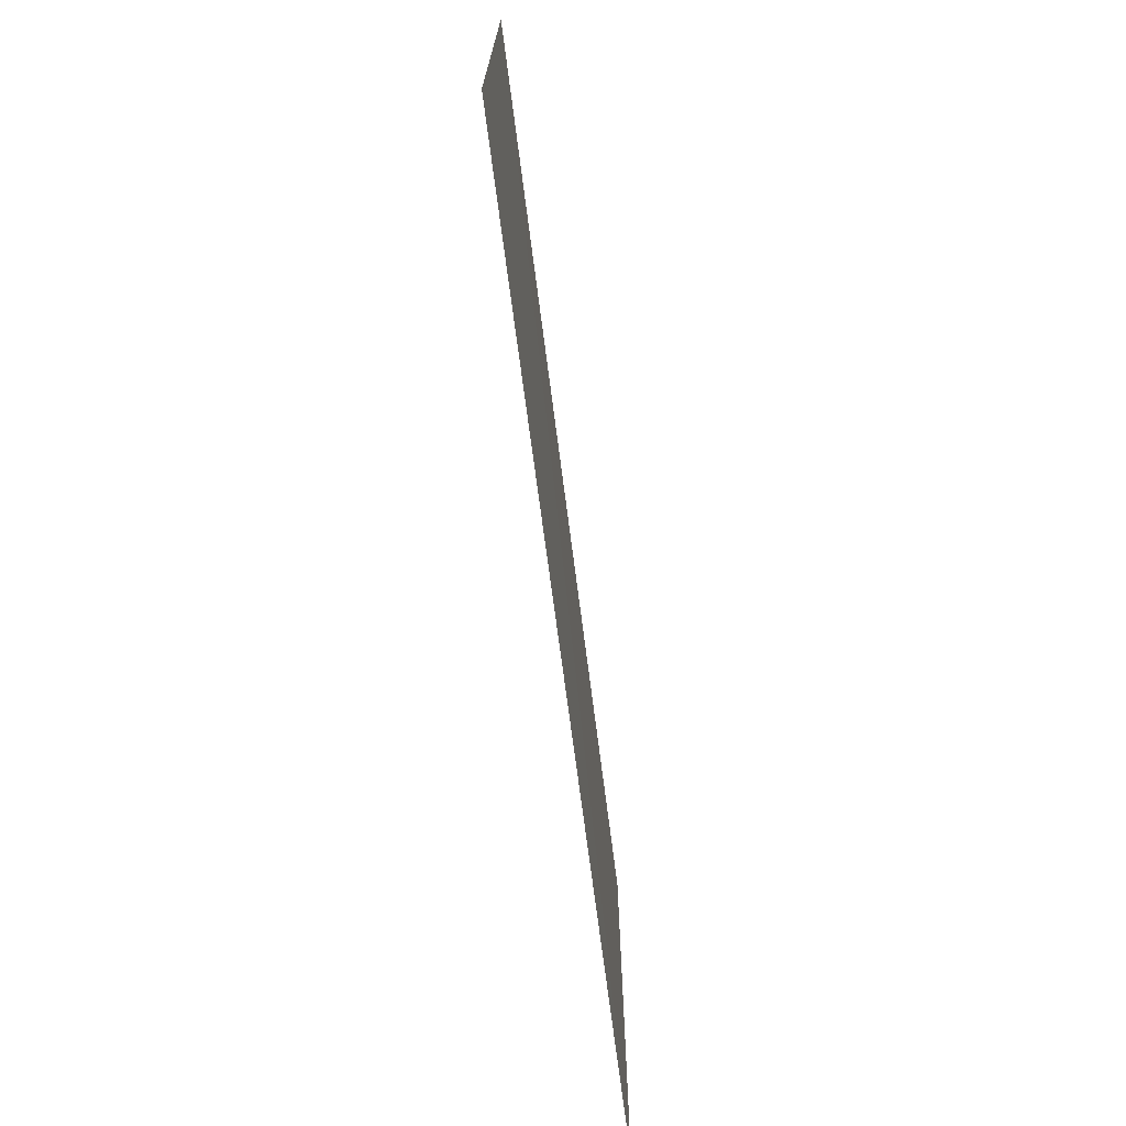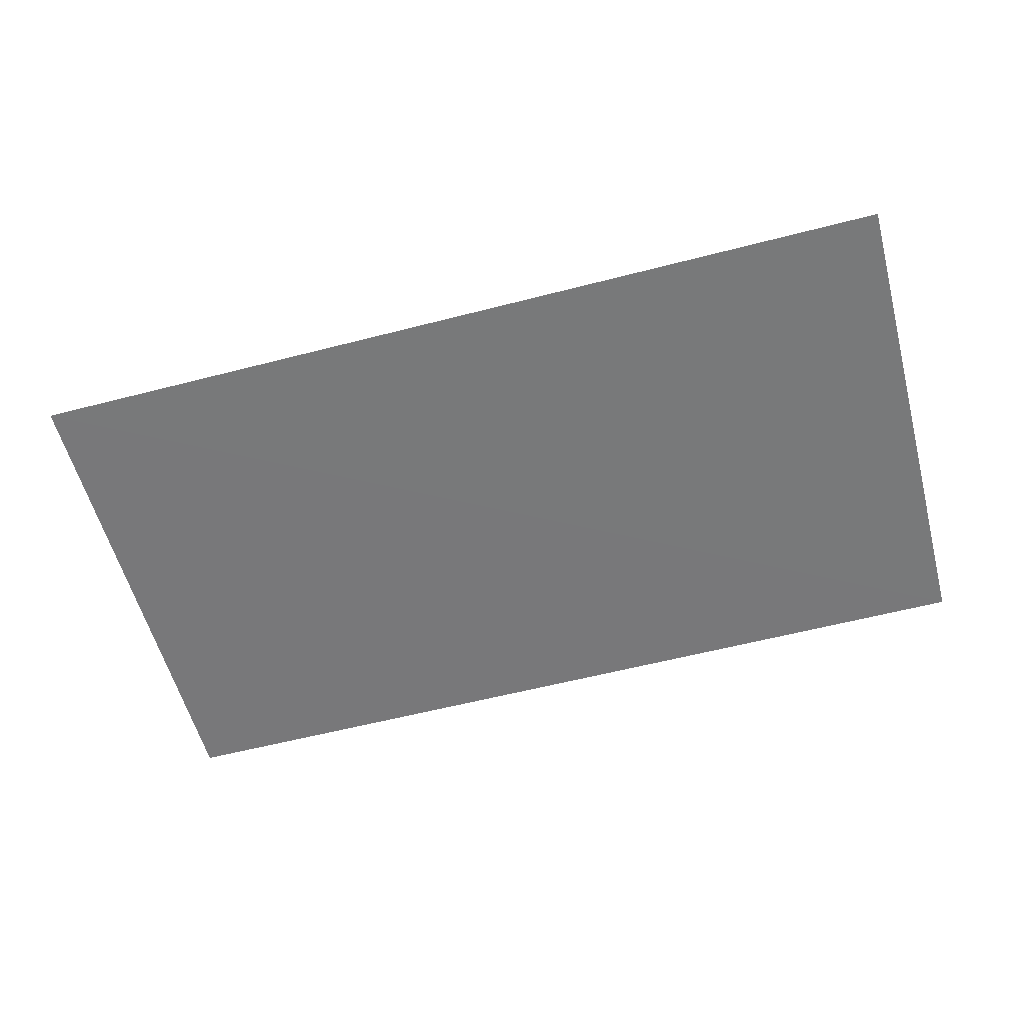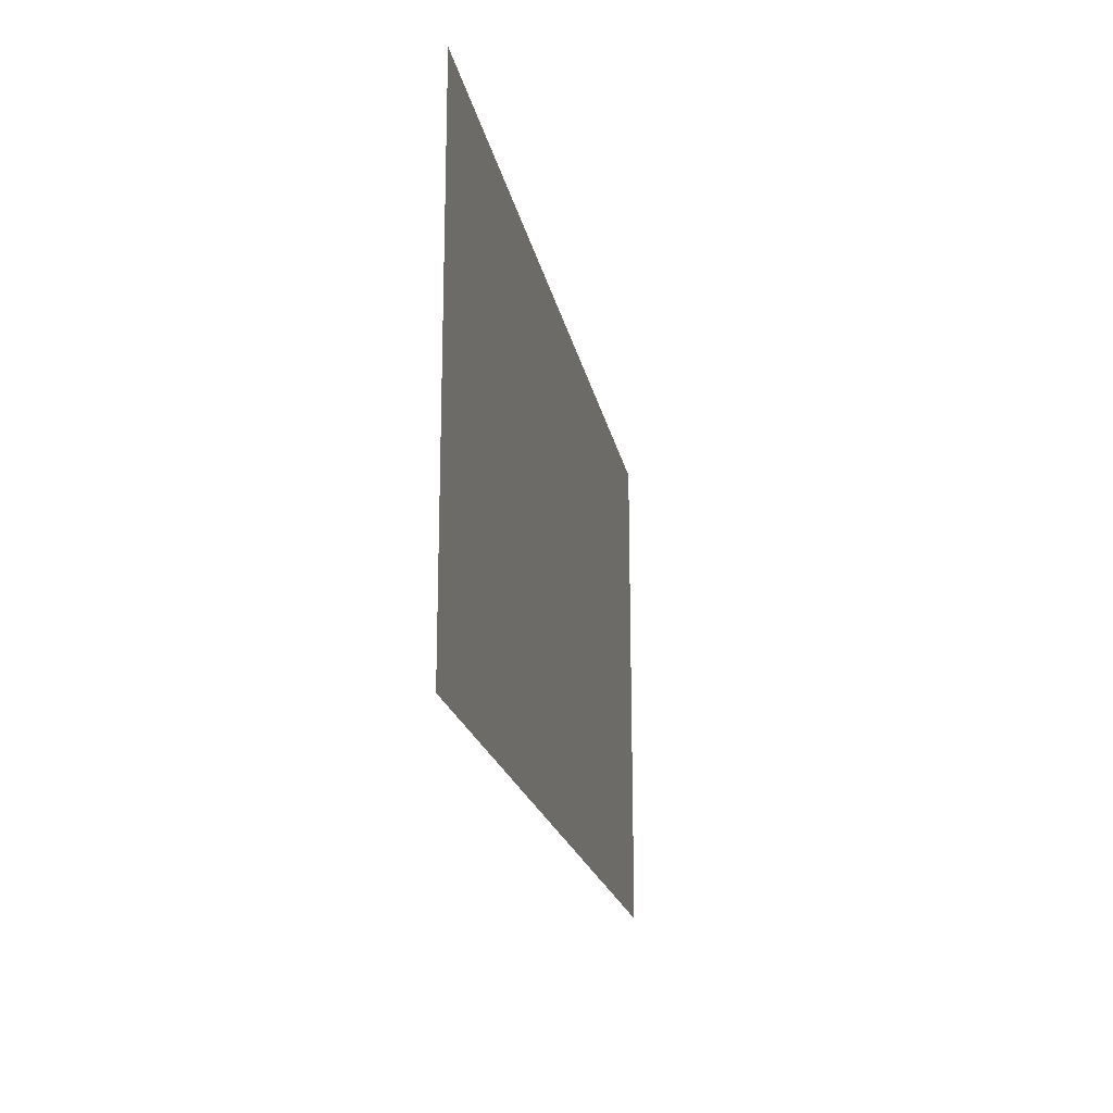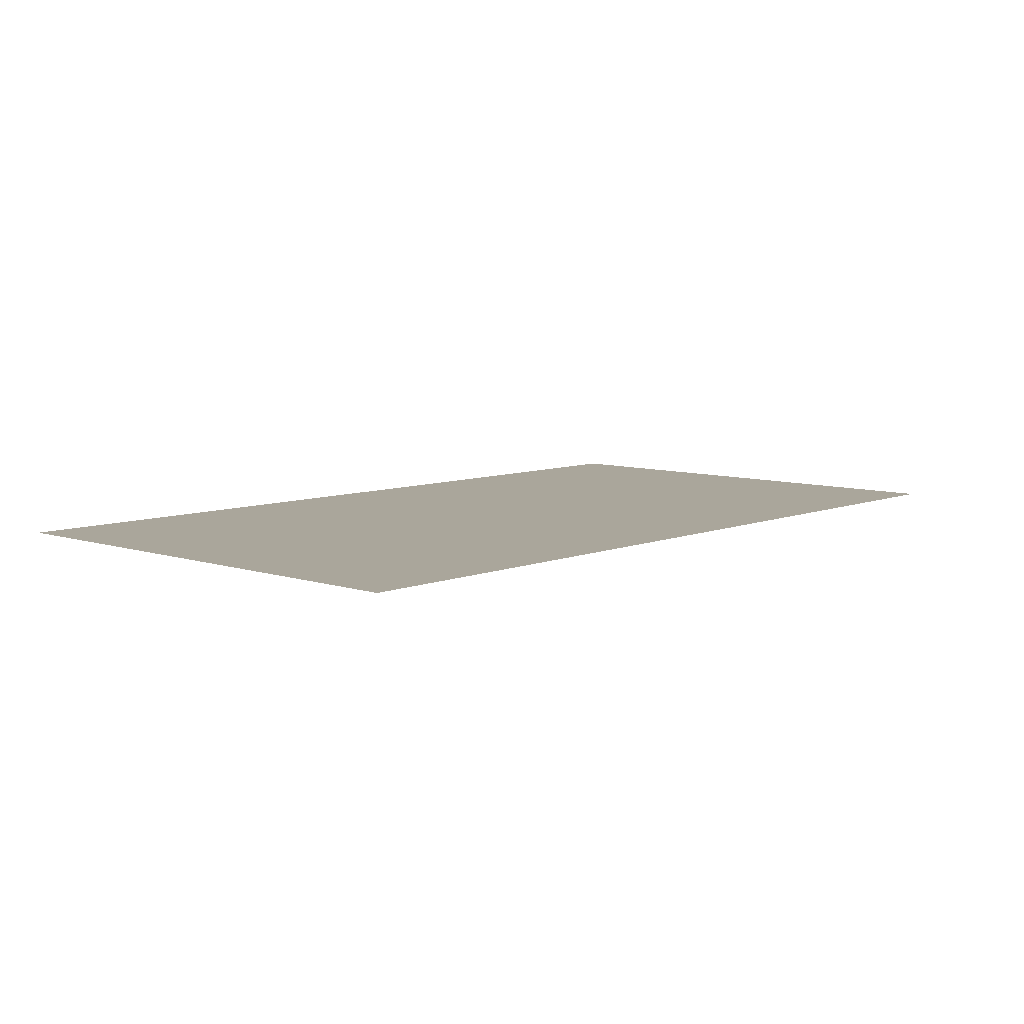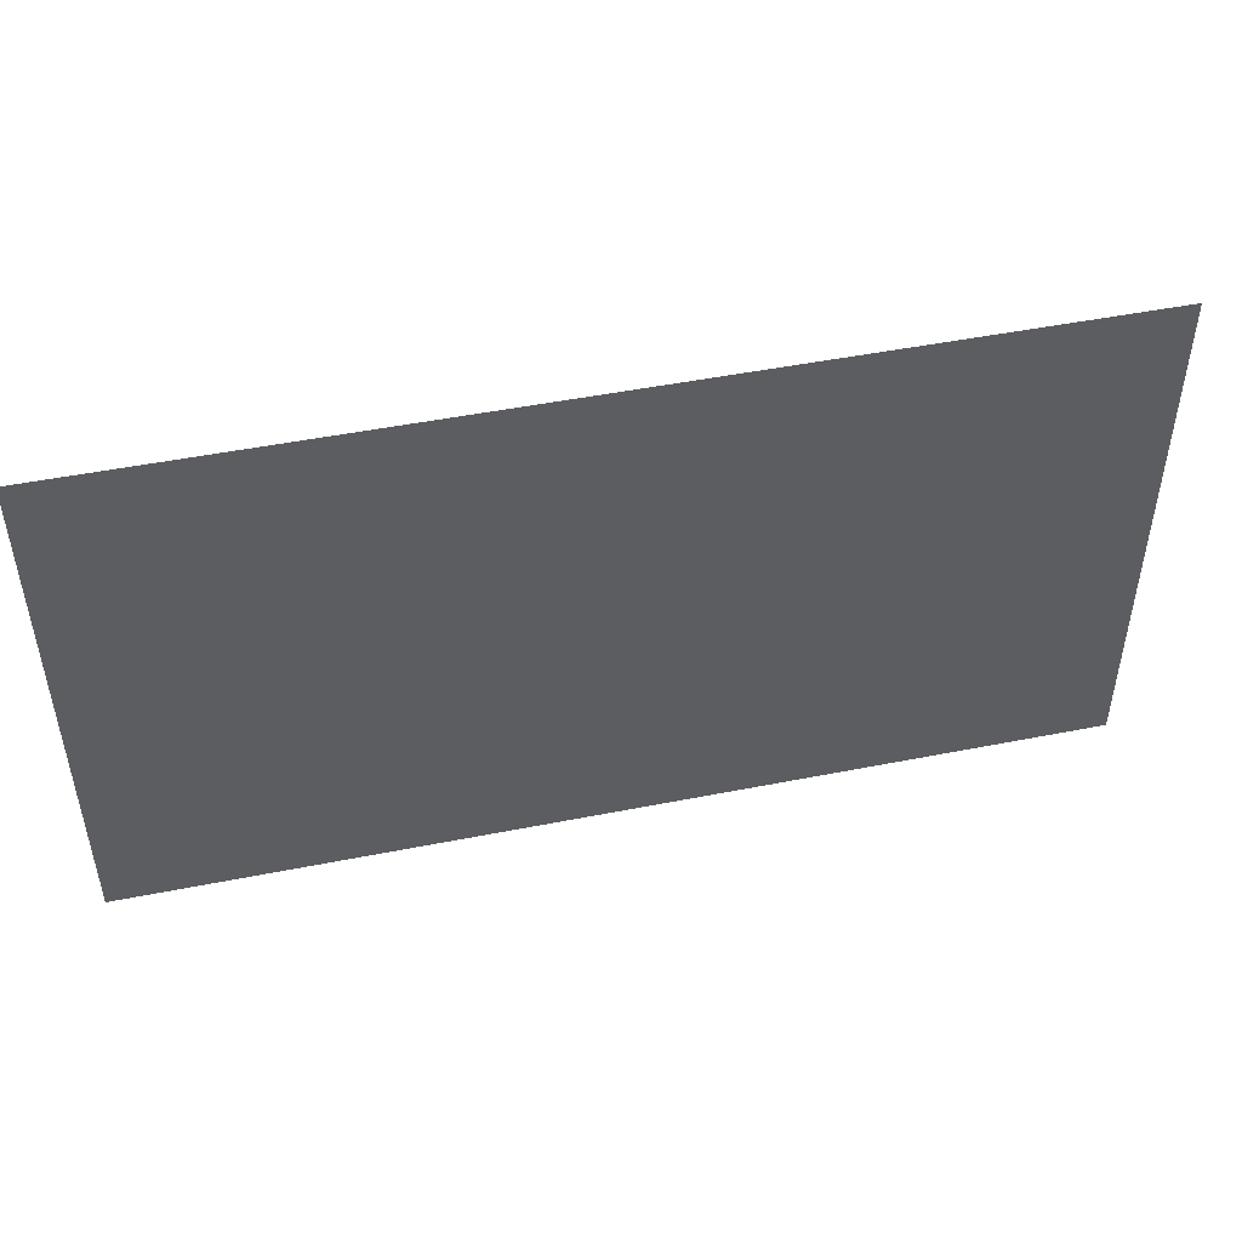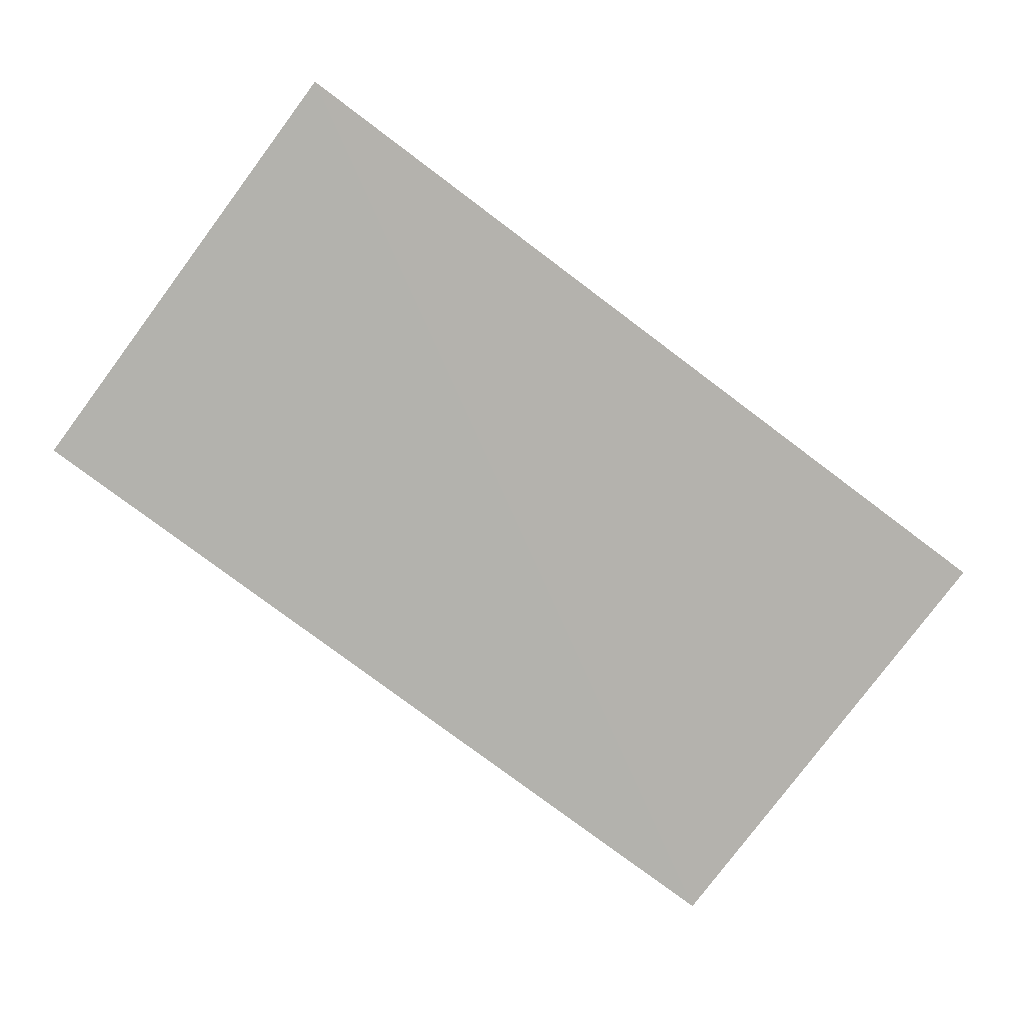
<metadata>
{"format":"obj","ext":"obj","renderer":"f3d","projection":"perspective","resolution":1024,"background":"white","views":[{"elev":-70.8,"azim":-82.3,"up":"+Z"},{"elev":-57.5,"azim":14.9,"up":"+Y"},{"elev":-19.0,"azim":100.7,"up":"+Z"},{"elev":8.1,"azim":131.7,"up":"+Y"},{"elev":47.9,"azim":-12.3,"up":"+Z"},{"elev":-79.6,"azim":-36.8,"up":"+Y"}]}
</metadata>
<code>
v 9210 21.52 -9723
v 9721 24.76 -9723
v 9210 21.96 -1.001e+04
v 9721 24.66 -1.001e+04
f 1 4 2
f 4 1 3

</code>
